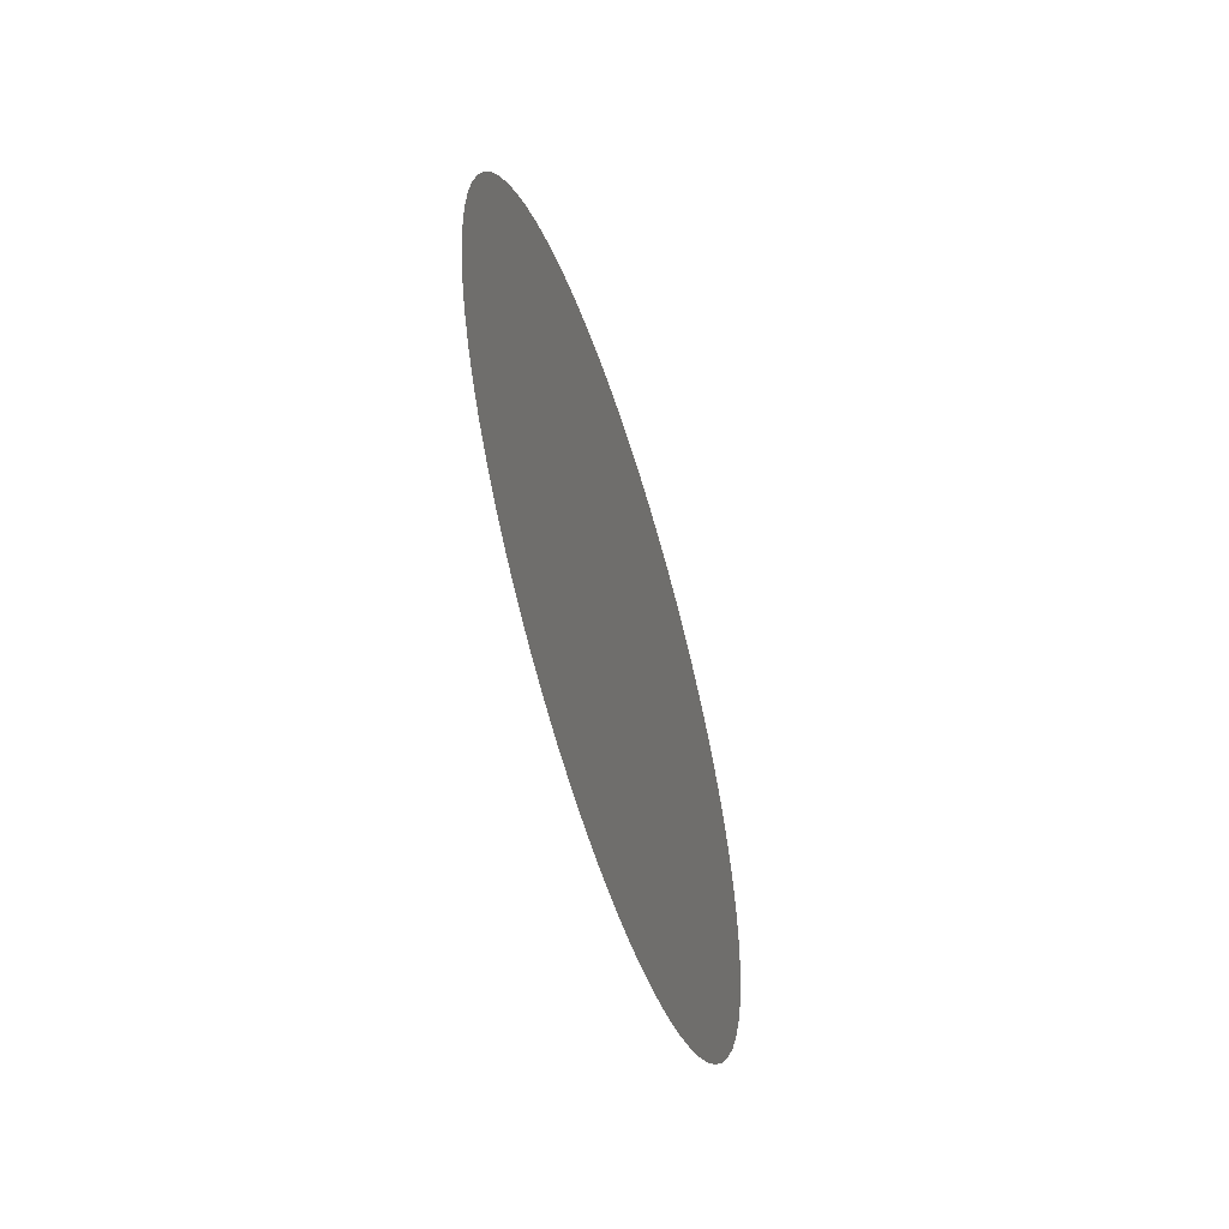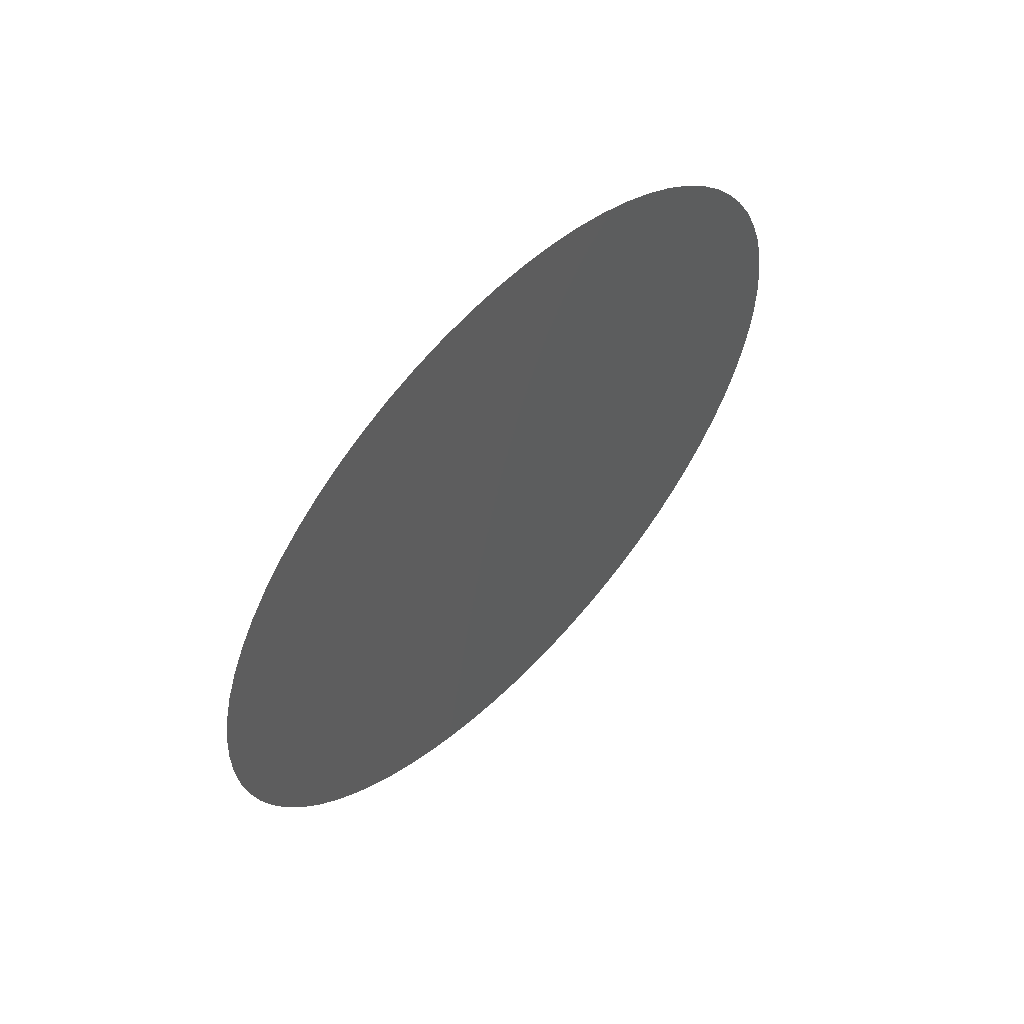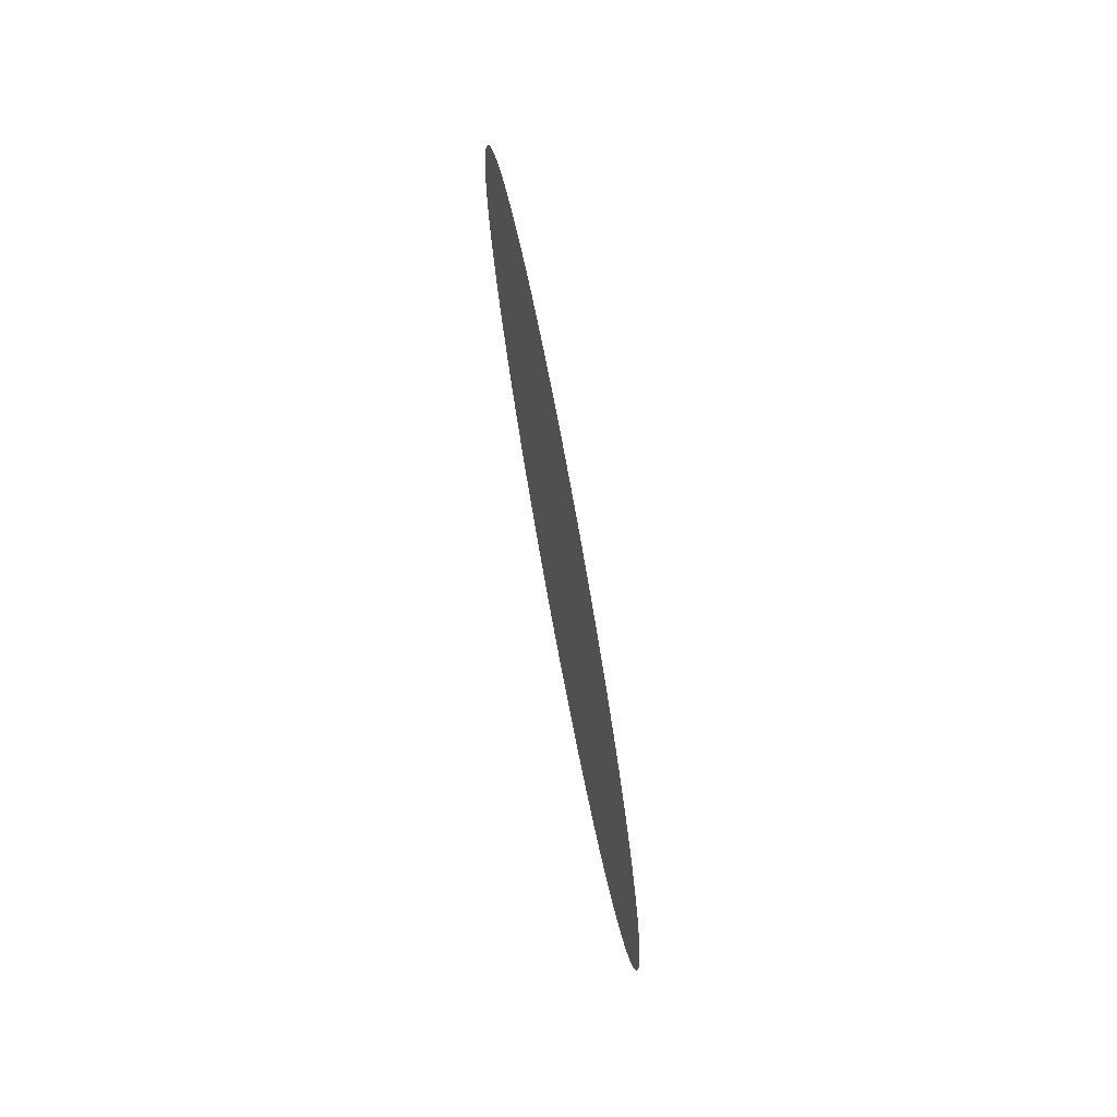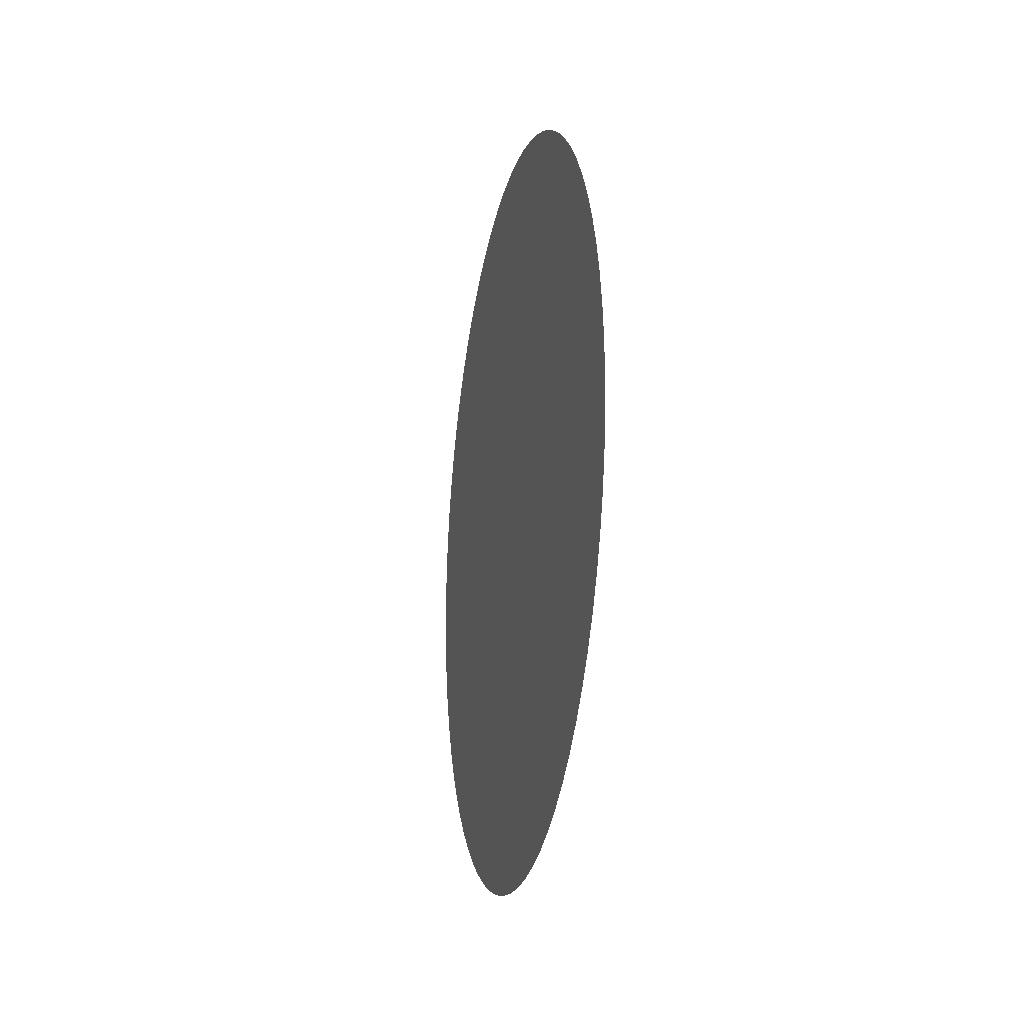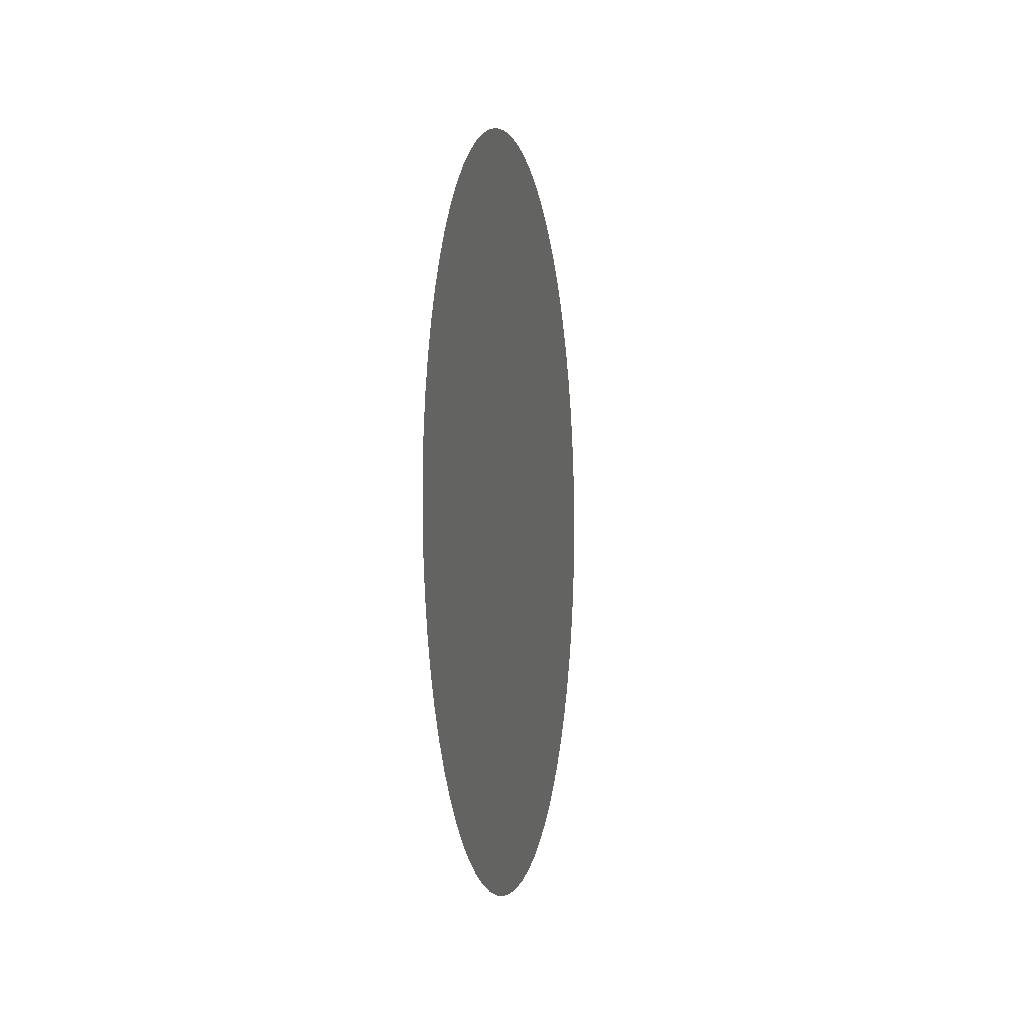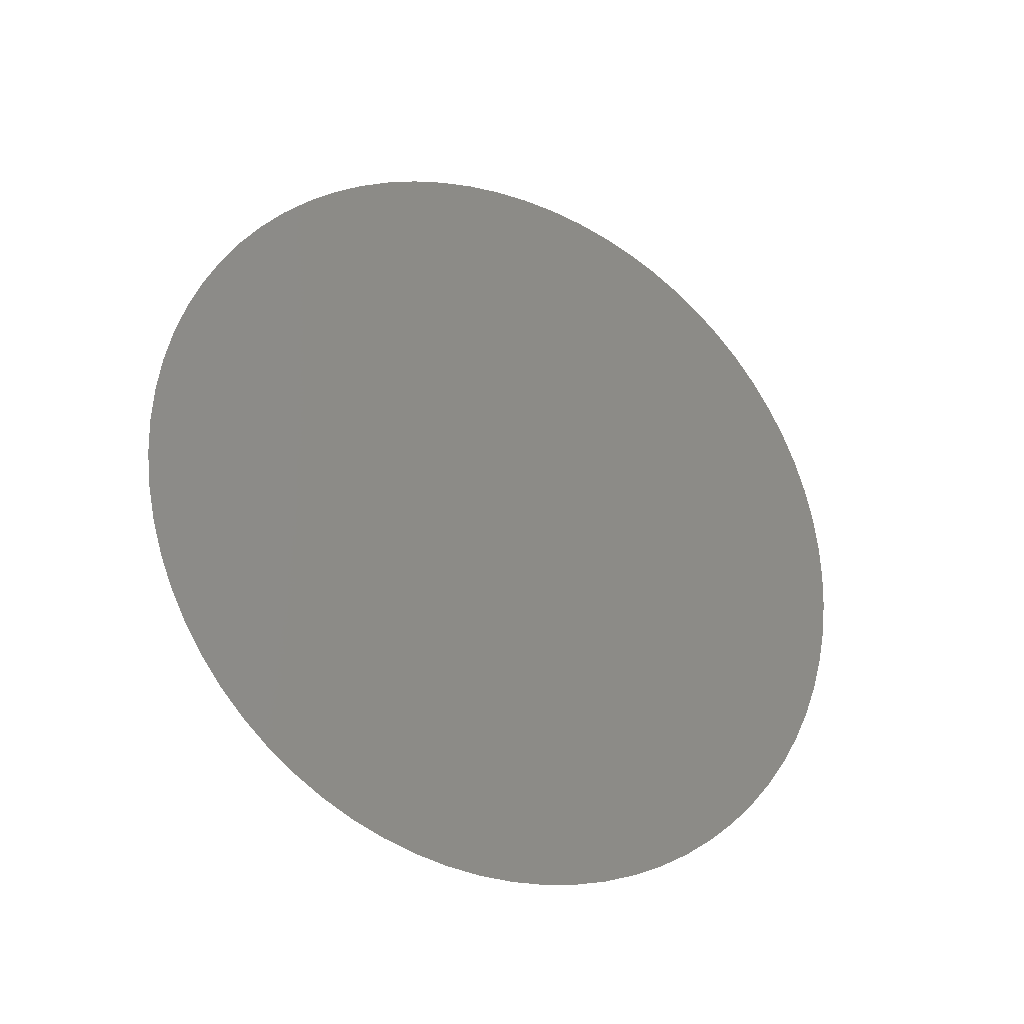
<metadata>
{"format":"stl","ext":"stl","renderer":"f3d","projection":"perspective","resolution":1024,"background":"white","views":[{"elev":-57.0,"azim":-162.5,"up":"+Z"},{"elev":58.1,"azim":43.8,"up":"+Z"},{"elev":74.3,"azim":169.4,"up":"+Z"},{"elev":-18.1,"azim":168.2,"up":"+Y"},{"elev":-2.3,"azim":11.2,"up":"+Y"},{"elev":-25.8,"azim":62.2,"up":"+Z"}]}
</metadata>
<code>
# stl→obj: 71 verts, 69 faces
v -3 -1.702 1.051
v -3 -1.602 1.197
v -3 -1.49 1.334
v -3 -2 0.04424
v -3 -1.918 0.5673
v -3 -1.86 0.7346
v -3 -1.96 0.3956
v -3 -1.988 0.2208
v -3 -1.996 -0.1326
v -3 -1.788 0.8961
v -3 -1.941 -0.4819
v -3 -1.976 -0.3085
v -3 -1.891 -0.6516
v -3 0.9355 1.768
v -3 0.6096 1.905
v -3 0.7756 1.843
v -3 0.4389 1.951
v -3 0.2647 1.982
v -3 -1.747 -0.9743
v -3 -1.826 -0.8162
v -3 1.232 1.575
v -3 1.088 1.678
v -3 -1.548 -1.267
v -3 -1.654 -1.125
v -3 -1.301 -1.519
v -3 -1.43 -1.398
v -3 1.602 1.197
v -3 1.367 1.46
v -3 1.49 1.334
v -3 -1.013 -1.725
v -3 -1.161 -1.628
v -3 1.788 0.8961
v -3 1.702 1.051
v -3 -0.8564 -1.807
v -3 1.918 0.5673
v -3 1.86 0.7346
v -3 0.08847 1.998
v -3 -0.08847 1.998
v -3 -0.2647 1.982
v -3 -0.4389 1.951
v -3 -0.3521 -1.969
v -3 -1.367 1.46
v -3 -0.6933 -1.876
v -3 -0.5248 -1.93
v -3 -0.1768 -1.992
v -3 1.996 -0.1326
v -3 1.988 0.2208
v -3 2 0.04424
v -3 1.96 0.3956
v -3 0.1768 -1.992
v -3 -4.899e-16 -2
v -3 0.5248 -1.93
v -3 0.3521 -1.969
v -3 1.891 -0.6516
v -3 1.976 -0.3085
v -3 1.941 -0.4819
v -3 0.6933 -1.876
v -3 1.826 -0.8162
v -3 0.8564 -1.807
v -3 1.654 -1.125
v -3 1.747 -0.9743
v -3 1.161 -1.628
v -3 1.013 -1.725
v -3 1.43 -1.398
v -3 1.301 -1.519
v -3 1.548 -1.267
v -3 -0.6096 1.905
v -3 -0.7756 1.843
v -3 -0.9355 1.768
v -3 -1.088 1.678
v -3 -1.232 1.575
f 1 2 3
f 4 5 6
f 4 7 5
f 4 8 7
f 9 10 1
f 9 6 10
f 9 4 6
f 11 12 9
f 13 11 9
f 14 15 16
f 14 17 15
f 14 18 17
f 19 13 9
f 19 20 13
f 21 14 22
f 23 24 19
f 25 23 19
f 25 26 23
f 27 28 29
f 27 21 28
f 30 25 19
f 30 31 25
f 32 27 33
f 34 30 19
f 35 18 14
f 35 32 36
f 35 14 21
f 35 37 18
f 35 38 37
f 35 39 38
f 35 21 27
f 35 40 39
f 35 27 32
f 41 9 1
f 41 34 19
f 41 19 9
f 41 3 42
f 41 43 34
f 41 44 43
f 41 1 3
f 45 41 42
f 46 47 48
f 46 49 47
f 46 35 49
f 50 51 45
f 52 53 50
f 54 55 56
f 57 50 45
f 57 52 50
f 58 46 55
f 58 55 54
f 59 45 42
f 59 57 45
f 60 58 61
f 62 63 59
f 64 65 62
f 64 60 66
f 64 67 40
f 64 68 67
f 64 69 68
f 64 70 69
f 64 71 70
f 64 42 71
f 64 40 35
f 64 35 46
f 64 58 60
f 64 62 59
f 64 59 42
f 64 46 58

</code>
